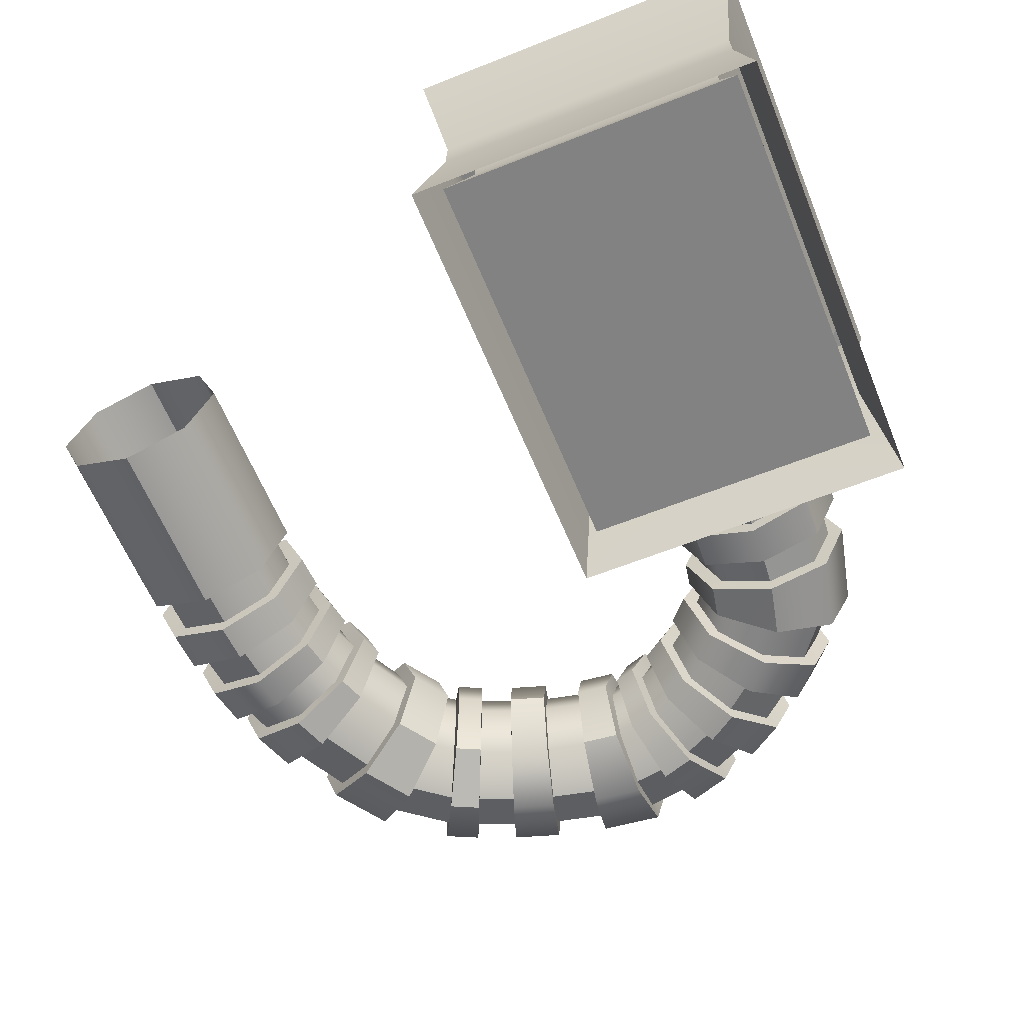
<metadata>
{"format":"obj","ext":"obj","renderer":"f3d","projection":"perspective","resolution":1024,"background":"white","views":[{"elev":-60.8,"azim":22.2,"up":"+Y"}]}
</metadata>
<code>
v  12.19 2.624 -8.952
v  6.448 2.624 -8.952
v  6.079 0.0645 -8.452
v  12.56 0.0645 -8.452
v  12.56 0.0645 -17.04
v  12.19 2.624 -16.54
v  6.448 2.624 -16.54
v  6.079 0.0645 -17.04
v  6.466 3.338 -8.979
v  12.18 3.338 -8.979
v  12.18 3.338 -16.51
v  6.466 3.338 -16.51
v  12.56 5.951 -8.454
v  6.082 5.951 -8.454
v  12.56 5.951 -17.04
v  6.082 5.951 -17.04
v  11.77 2.544 -9.37
v  12.15 0.9608 -8.871
v  6.488 0.9608 -8.871
v  6.872 2.544 -9.37
v  12.15 0.9608 -16.62
v  11.77 2.544 -16.12
v  6.488 0.9608 -16.62
v  6.872 2.544 -16.12
v  6.892 3.405 -9.396
v  11.75 3.405 -9.396
v  11.75 3.405 -16.09
v  6.892 3.405 -16.09
v  12.15 6.099 -8.871
v  6.488 6.099 -8.871
v  12.15 6.099 -16.62
v  6.488 6.099 -16.62
v  11.04 3.143 -16.1
v  10.56 1.959 -16.31
v  7.7 3.143 -16.52
v  8.193 1.959 -16.67
v  9.378 1.469 -16.76
v  10.56 4.327 -16.27
v  8.193 4.327 -16.71
v  10.56 1.959 -16.67
v  11.05 3.143 -16.52
v  8.188 1.959 -16.31
v  7.695 3.143 -16.1
v  9.378 4.817 -16.81
v  10.56 4.327 -16.71
v  8.188 4.327 -16.27
v  9.373 4.817 -16.37
v  9.374 1.469 -16.46
v  0.0971 3.143 -15.38
v  -0.3933 4.327 -15.38
v  -0.3854 4.327 -11.87
v  0.105 3.143 -11.88
v  -1.577 4.817 -15.39
v  -1.569 4.817 -11.85
v  -2.761 4.327 -15.39
v  -2.753 4.327 -11.83
v  -3.252 3.143 -15.39
v  -3.243 3.143 -11.82
v  -2.761 1.959 -15.39
v  -2.753 1.959 -11.83
v  -1.577 1.469 -15.39
v  -1.569 1.469 -11.85
v  -0.3933 1.959 -15.38
v  -0.3854 1.959 -11.87
v  -0.1913 3.143 -16.1
v  -0.5928 4.114 -16.12
v  -0.6049 4.114 -15.39
v  -0.2029 3.143 -15.39
v  -1.563 4.517 -16.16
v  -1.576 4.517 -15.39
v  -2.535 4.115 -16.2
v  -2.549 4.115 -15.39
v  -2.938 3.143 -16.21
v  -2.952 3.143 -15.39
v  -2.535 2.17 -16.2
v  -2.549 2.171 -15.39
v  -1.563 1.769 -16.16
v  -1.576 1.769 -15.39
v  -0.5928 2.172 -16.12
v  -0.6049 2.172 -15.39
v  0.147 3.143 -16.75
v  -0.3416 4.327 -16.79
v  -0.3815 4.327 -16.11
v  0.1086 3.143 -16.09
v  -1.521 4.817 -16.9
v  -1.565 4.817 -16.16
v  -2.701 4.327 -17
v  -2.748 4.327 -16.2
v  -3.19 3.143 -17.05
v  -3.238 3.143 -16.22
v  -2.701 1.959 -17
v  -2.748 1.959 -16.2
v  -1.521 1.469 -16.9
v  -1.565 1.469 -16.16
v  -0.3416 1.959 -16.79
v  -0.3815 1.959 -16.11
v  -0.0807 3.143 -17.37
v  -0.4763 4.113 -17.44
v  -0.5512 4.113 -16.82
v  -0.1508 3.143 -16.79
v  -1.433 4.517 -17.6
v  -1.519 4.517 -16.9
v  -2.394 4.116 -17.77
v  -2.489 4.116 -16.98
v  -2.792 3.143 -17.84
v  -2.892 3.143 -17.01
v  -2.394 2.17 -17.77
v  -2.489 2.17 -16.98
v  -1.433 1.769 -17.6
v  -1.519 1.769 -16.9
v  -0.4763 2.173 -17.44
v  -0.5512 2.172 -16.82
v  0.3198 3.143 -17.83
v  -0.1547 4.327 -17.95
v  -0.2672 4.327 -17.41
v  0.2172 3.143 -17.33
v  -1.3 4.817 -18.26
v  -1.437 4.817 -17.6
v  -2.446 4.327 -18.57
v  -2.606 4.327 -17.79
v  -2.92 3.143 -18.69
v  -3.09 3.143 -17.87
v  -2.446 1.959 -18.57
v  -2.606 1.959 -17.79
v  -1.3 1.469 -18.26
v  -1.437 1.469 -17.6
v  -0.1547 1.959 -17.95
v  -0.2672 1.959 -17.41
v  0.0348 3.143 -17.92
v  0.2219 3.143 -18.49
v  -0.167 4.116 -18.6
v  -0.3542 4.112 -18.02
v  -1.104 4.517 -18.86
v  -1.296 4.517 -18.26
v  -2.039 4.113 -19.13
v  -2.242 4.117 -18.5
v  -2.425 3.143 -19.24
v  -2.635 3.143 -18.6
v  -2.039 2.172 -19.13
v  -2.242 2.169 -18.5
v  -1.104 1.769 -18.86
v  -1.296 1.769 -18.26
v  -0.167 2.17 -18.6
v  -0.3542 2.173 -18.02
v  0.0357 4.327 -18.53
v  0.5068 3.143 -18.39
v  0.6603 3.143 -18.83
v  0.2155 4.327 -19.04
v  -1.102 4.817 -18.86
v  -0.8586 4.817 -19.54
v  -2.239 4.327 -19.19
v  -1.933 4.327 -20.04
v  -2.71 3.143 -19.33
v  -2.377 3.143 -20.25
v  -2.239 1.959 -19.19
v  -1.933 1.959 -20.04
v  -0.8586 1.469 -19.54
v  -1.102 1.469 -18.86
v  0.2155 1.959 -19.04
v  0.0357 1.959 -18.53
v  0.03 4.113 -19.14
v  0.3956 3.143 -18.97
v  0.8746 3.143 -19.87
v  0.5308 4.113 -20.08
v  -0.3011 4.517 -20.58
v  -0.8551 4.517 -19.54
v  -1.136 4.116 -21.08
v  -1.744 4.117 -19.94
v  -2.113 3.143 -20.1
v  -1.482 3.143 -21.29
v  -1.744 2.169 -19.94
v  -1.136 2.17 -21.08
v  -0.8551 1.769 -19.54
v  -0.3011 1.769 -20.58
v  0.03 2.173 -19.14
v  0.5308 2.173 -20.08
v  0.7166 4.327 -19.98
v  1.139 3.143 -19.73
v  1.608 3.143 -20.45
v  1.225 4.327 -20.76
v  -0.3038 4.817 -20.58
v  0.3008 4.817 -21.5
v  -1.324 4.327 -21.18
v  -0.6239 4.327 -22.24
v  -1.747 3.143 -21.43
v  -1.007 3.143 -22.55
v  -0.6239 1.959 -22.24
v  -1.324 1.959 -21.18
v  0.3008 1.469 -21.5
v  -0.3038 1.469 -20.58
v  1.225 1.959 -20.76
v  0.7166 1.959 -19.98
v  1.46 4.11 -21.19
v  1.101 4.108 -20.92
v  1.434 3.143 -20.69
v  1.639 3.143 -20.84
v  1.042 4.517 -22.07
v  0.3112 4.518 -21.49
v  0.619 4.123 -22.95
v  -0.4853 4.125 -22.07
v  0.4404 3.143 -23.33
v  -0.8192 3.143 -22.32
v  -0.4853 2.161 -22.07
v  0.619 2.163 -22.95
v  0.3112 1.768 -21.49
v  1.042 1.768 -22.07
v  1.101 2.177 -20.92
v  1.46 2.176 -21.19
v  2.255 3.143 -20.81
v  2.056 4.327 -21.26
v  1.585 4.327 -21.03
v  1.813 3.143 -20.6
v  1.578 4.817 -22.34
v  1.033 4.817 -22.08
v  1.1 4.327 -23.42
v  0.4813 4.327 -23.13
v  0.9019 3.143 -23.87
v  0.2528 3.143 -23.56
v  1.1 1.959 -23.42
v  0.4813 1.959 -23.13
v  1.578 1.469 -22.34
v  1.033 1.469 -22.08
v  2.056 1.959 -21.26
v  1.585 1.959 -21.03
v  2.733 3.143 -21.32
v  2.6 4.113 -21.7
v  1.978 4.113 -21.45
v  2.142 3.143 -21.09
v  2.276 4.517 -22.62
v  1.579 4.517 -22.34
v  1.952 4.116 -23.54
v  1.18 4.116 -23.23
v  1.817 3.143 -23.92
v  1.014 3.143 -23.59
v  1.952 2.17 -23.54
v  1.18 2.17 -23.23
v  2.276 1.769 -22.62
v  1.579 1.769 -22.34
v  2.6 2.172 -21.7
v  1.978 2.172 -21.45
v  3.534 3.143 -21.27
v  3.404 4.327 -21.74
v  2.679 4.327 -21.51
v  2.845 3.143 -21.05
v  3.09 4.817 -22.88
v  2.275 4.817 -22.62
v  2.776 4.327 -24.03
v  1.872 4.327 -23.73
v  2.646 3.143 -24.5
v  1.705 3.143 -24.2
v  2.776 1.959 -24.03
v  1.872 1.959 -23.73
v  3.09 1.469 -22.88
v  2.275 1.469 -22.62
v  3.404 1.959 -21.74
v  2.679 1.959 -21.51
v  4.204 3.143 -21.73
v  4.141 4.113 -22.12
v  3.357 4.113 -21.95
v  3.467 3.143 -21.56
v  3.987 4.517 -23.08
v  3.09 4.517 -22.88
v  3.832 4.117 -24.05
v  2.823 4.116 -23.82
v  3.768 3.143 -24.45
v  2.712 3.143 -24.21
v  3.832 2.169 -24.05
v  2.823 2.17 -23.82
v  3.987 1.769 -23.08
v  3.09 1.769 -22.88
v  4.141 2.173 -22.12
v  3.357 2.173 -21.95
v  4.884 3.143 -21.51
v  4.897 4.327 -22
v  4.188 4.327 -21.92
v  4.271 3.143 -21.44
v  4.929 4.817 -23.2
v  3.986 4.817 -23.09
v  4.96 4.327 -24.39
v  3.784 4.327 -24.26
v  4.974 3.143 -24.89
v  3.701 3.143 -24.74
v  4.96 1.959 -24.39
v  3.784 1.959 -24.26
v  4.929 1.469 -23.2
v  3.986 1.469 -23.09
v  4.897 1.959 -22
v  4.188 1.959 -21.92
v  4.935 3.143 -21.8
v  5.223 3.143 -21.75
v  5.328 4.112 -22.14
v  4.932 4.109 -22.21
v  5.582 4.517 -23.08
v  4.927 4.517 -23.19
v  5.837 4.117 -24.03
v  4.924 4.12 -24.18
v  5.942 3.143 -24.42
v  4.923 3.143 -24.59
v  5.837 2.168 -24.03
v  4.924 2.166 -24.18
v  5.582 1.768 -23.08
v  4.927 1.768 -23.19
v  5.328 2.174 -22.14
v  4.932 2.176 -22.21
v  5.574 3.143 -21.32
v  5.763 4.327 -21.78
v  5.293 4.327 -21.94
v  5.172 3.143 -21.46
v  6.219 4.817 -22.87
v  5.583 4.817 -23.09
v  6.676 4.327 -23.97
v  5.873 4.327 -24.24
v  6.865 3.143 -24.42
v  5.993 3.143 -24.72
v  6.676 1.959 -23.97
v  5.873 1.959 -24.24
v  6.219 1.469 -22.87
v  5.583 1.469 -23.09
v  5.763 1.959 -21.78
v  5.293 1.959 -21.94
v  6.122 3.143 -21.38
v  6.33 4.112 -21.73
v  5.857 4.112 -21.96
v  5.709 3.143 -21.59
v  6.832 4.517 -22.56
v  6.217 4.517 -22.87
v  7.337 4.117 -23.4
v  6.579 4.117 -23.78
v  7.546 3.143 -23.74
v  6.73 3.143 -24.15
v  7.337 2.169 -23.4
v  6.579 2.168 -23.78
v  6.832 1.769 -22.56
v  6.217 1.768 -22.87
v  6.33 2.173 -21.73
v  5.857 2.174 -21.96
v  6.408 3.143 -20.83
v  6.705 4.327 -21.22
v  6.236 4.327 -21.54
v  5.988 3.143 -21.12
v  7.423 4.817 -22.17
v  6.834 4.817 -22.56
v  8.14 4.327 -23.11
v  7.433 4.327 -23.59
v  8.438 3.143 -23.5
v  7.681 3.143 -24.01
v  8.14 1.959 -23.11
v  7.433 1.959 -23.59
v  7.423 1.469 -22.17
v  6.834 1.469 -22.56
v  6.705 1.959 -21.22
v  6.236 1.959 -21.54
v  7.02 3.143 -20.7
v  7.3 4.113 -20.99
v  6.841 4.112 -21.38
v  6.603 3.143 -21.06
v  7.977 4.517 -21.69
v  7.42 4.517 -22.17
v  8.657 4.117 -22.39
v  8.001 4.117 -22.95
v  8.939 3.143 -22.68
v  8.243 3.143 -23.28
v  8.657 2.169 -22.39
v  8.001 2.169 -22.95
v  7.977 1.769 -21.69
v  7.42 1.769 -22.17
v  7.3 2.173 -20.99
v  6.841 2.173 -21.38
v  7.23 3.143 -20.05
v  7.602 4.327 -20.37
v  7.163 4.327 -20.83
v  6.825 3.143 -20.48
v  8.5 4.817 -21.14
v  7.979 4.817 -21.69
v  9.399 4.327 -21.92
v  8.796 4.327 -22.55
v  9.771 3.143 -22.24
v  9.134 3.143 -22.91
v  9.399 1.959 -21.92
v  8.796 1.959 -22.55
v  8.5 1.469 -21.14
v  7.979 1.469 -21.69
v  7.602 1.959 -20.37
v  7.163 1.959 -20.83
v  7.707 3.143 -19.93
v  8.075 4.108 -20.1
v  7.768 4.113 -20.5
v  7.466 3.143 -20.23
v  8.97 4.517 -20.52
v  8.498 4.517 -21.14
v  9.875 4.122 -20.95
v  9.23 4.116 -21.78
v  10.25 3.143 -21.13
v  9.534 3.143 -22.05
v  9.875 2.164 -20.95
v  9.23 2.169 -21.78
v  8.97 1.768 -20.52
v  8.498 1.769 -21.14
v  8.075 2.178 -20.1
v  7.768 2.173 -20.5
v  8.043 4.327 -19.34
v  7.912 4.327 -19.97
v  7.47 3.143 -19.74
v  7.556 3.143 -19.28
v  9.218 4.817 -19.49
v  8.98 4.817 -20.53
v  10.39 4.327 -19.64
v  10.05 4.327 -21.08
v  10.88 3.143 -19.7
v  10.49 3.143 -21.31
v  10.05 1.959 -21.08
v  10.39 1.959 -19.64
v  8.98 1.469 -20.53
v  9.218 1.469 -19.49
v  7.912 1.959 -19.97
v  8.043 1.959 -19.34
v  7.906 3.143 -18.74
v  8.307 4.114 -18.76
v  8.253 4.113 -19.36
v  7.855 3.143 -19.3
v  9.277 4.517 -18.82
v  9.216 4.517 -19.49
v  10.25 4.115 -18.87
v  10.18 4.116 -19.62
v  10.65 3.143 -18.9
v  10.58 3.143 -19.68
v  10.25 2.17 -18.87
v  10.18 2.17 -19.62
v  9.277 1.769 -18.82
v  9.216 1.769 -19.49
v  8.307 2.172 -18.76
v  8.253 2.172 -19.36
v  7.634 3.143 -18.02
v  8.125 4.327 -18.04
v  8.097 4.327 -18.74
v  7.607 3.143 -18.71
v  9.308 4.817 -18.07
v  9.278 4.817 -18.82
v  10.49 4.327 -18.1
v  10.46 4.327 -18.89
v  10.98 3.143 -18.11
v  10.95 3.143 -18.92
v  10.49 1.959 -18.1
v  10.46 1.959 -18.89
v  9.308 1.469 -18.07
v  9.278 1.469 -18.82
v  8.125 1.959 -18.04
v  8.097 1.959 -18.74
v  7.942 3.143 -17.26
v  8.344 4.114 -17.26
v  8.336 4.114 -18.04
v  7.934 3.143 -18.03
v  9.316 4.517 -17.26
v  9.307 4.517 -18.07
v  10.29 4.115 -17.25
v  10.28 4.115 -18.09
v  10.69 3.143 -17.25
v  10.68 3.143 -18.1
v  10.29 2.171 -17.25
v  10.28 2.171 -18.09
v  9.316 1.769 -17.26
v  9.307 1.769 -18.07
v  8.344 2.171 -17.26
v  8.336 2.172 -18.04
v  8.132 4.327 -17.26
v  7.642 3.143 -17.25
v  7.621 3.143 -15.57
v  8.111 4.327 -15.56
v  9.316 4.817 -17.26
v  9.295 4.817 -15.54
v  10.5 4.327 -17.26
v  10.48 4.327 -15.52
v  10.99 3.143 -17.26
v  10.97 3.143 -15.51
v  10.5 1.959 -17.26
v  10.48 1.959 -15.52
v  9.316 1.469 -17.26
v  9.295 1.469 -15.54
v  8.132 1.959 -17.26
v  8.111 1.959 -15.56
v  8.458 3.979 -15.56
v  8.112 3.143 -15.57
v  9.295 4.326 -15.54
v  10.13 3.979 -15.52
v  10.48 3.143 -15.51
v  10.13 2.306 -15.52
v  9.295 1.96 -15.54
v  8.458 2.306 -15.56
v  8.458 3.979 -18.24
v  8.112 3.143 -18.25
v  9.295 4.326 -18.22
v  10.13 3.979 -18.2
v  10.48 3.143 -18.2
v  10.13 2.306 -18.2
v  9.295 1.96 -18.22
v  8.458 2.306 -18.24
v  9.252 2.91 -18.23
g Object
f 1 2 3 4
f 1 4 5 6
f 2 7 8 3
f 9 2 1 10
f 1 6 11 10
f 7 2 9 12
f 9 10 13 14
f 13 10 11 15
f 12 9 14 16
f 17 18 19 20
f 21 18 17 22
f 20 19 23 24
f 25 26 17 20
f 26 27 22 17
f 28 25 20 24
f 29 26 25 30
f 31 27 26 29
f 32 30 25 28
f 13 29 30 14
f 15 31 29 13
f 32 31 15 16
f 14 30 32 16
f 18 21 23 19
f 22 27 33 34
f 7 12 35 36
f 8 7 36 37
f 27 31 38 33
f 12 16 39 35
f 6 40 41 11
f 34 21 22
f 24 42 43 28
f 16 15 44 39
f 45 15 11 41
f 15 45 44
f 37 40 5 8
f 40 6 5
f 46 32 28 43
f 47 31 32 46
f 31 47 38
f 48 23 21 34
f 42 24 23 48
f 49 50 51 52
f 50 53 54 51
f 53 55 56 54
f 55 57 58 56
f 57 59 60 58
f 59 61 62 60
f 61 63 64 62
f 63 49 52 64
f 65 66 67 68
f 66 69 70 67
f 69 71 72 70
f 71 73 74 72
f 73 75 76 74
f 75 77 78 76
f 77 79 80 78
f 79 65 68 80
f 81 82 83 84
f 82 85 86 83
f 85 87 88 86
f 87 89 90 88
f 89 91 92 90
f 91 93 94 92
f 93 95 96 94
f 95 81 84 96
f 97 98 99 100
f 98 101 102 99
f 101 103 104 102
f 103 105 106 104
f 105 107 108 106
f 108 107 109 110
f 110 109 111 112
f 111 97 100 112
f 113 114 115 116
f 114 117 118 115
f 117 119 120 118
f 119 121 122 120
f 121 123 124 122
f 124 123 125 126
f 126 125 127 128
f 127 113 116 128
f 129 130 131 132
f 132 131 133 134
f 134 133 135 136
f 136 135 137 138
f 137 139 140 138
f 139 141 142 140
f 141 143 144 142
f 143 130 129 144
f 145 146 147 148
f 149 145 148 150
f 151 149 150 152
f 153 151 152 154
f 155 153 154 156
f 157 158 155 156
f 159 160 158 157
f 147 146 160 159
f 161 162 163 164
f 165 166 161 164
f 167 168 166 165
f 169 168 167 170
f 171 169 170 172
f 173 171 172 174
f 175 173 174 176
f 162 175 176 163
f 177 178 179 180
f 181 177 180 182
f 183 181 182 184
f 185 183 184 186
f 187 188 185 186
f 189 190 188 187
f 191 192 190 189
f 179 178 192 191
f 193 194 195 196
f 197 198 194 193
f 199 200 198 197
f 201 202 200 199
f 203 202 201 204
f 205 203 204 206
f 207 205 206 208
f 195 207 208 196
f 209 210 211 212
f 210 213 214 211
f 213 215 216 214
f 215 217 218 216
f 217 219 220 218
f 219 221 222 220
f 221 223 224 222
f 223 209 212 224
f 225 226 227 228
f 226 229 230 227
f 229 231 232 230
f 231 233 234 232
f 233 235 236 234
f 235 237 238 236
f 237 239 240 238
f 239 225 228 240
f 241 242 243 244
f 242 245 246 243
f 245 247 248 246
f 247 249 250 248
f 249 251 252 250
f 251 253 254 252
f 253 255 256 254
f 255 241 244 256
f 257 258 259 260
f 258 261 262 259
f 261 263 264 262
f 263 265 266 264
f 265 267 268 266
f 268 267 269 270
f 270 269 271 272
f 271 257 260 272
f 273 274 275 276
f 274 277 278 275
f 277 279 280 278
f 279 281 282 280
f 282 281 283 284
f 284 283 285 286
f 286 285 287 288
f 288 287 273 276
f 289 290 291 292
f 292 291 293 294
f 294 293 295 296
f 296 295 297 298
f 297 299 300 298
f 299 301 302 300
f 301 303 304 302
f 303 290 289 304
f 305 306 307 308
f 306 309 310 307
f 309 311 312 310
f 311 313 314 312
f 313 315 316 314
f 315 317 318 316
f 317 319 320 318
f 319 305 308 320
f 321 322 323 324
f 322 325 326 323
f 325 327 328 326
f 327 329 330 328
f 329 331 332 330
f 331 333 334 332
f 333 335 336 334
f 335 321 324 336
f 337 338 339 340
f 338 341 342 339
f 341 343 344 342
f 343 345 346 344
f 345 347 348 346
f 347 349 350 348
f 349 351 352 350
f 351 337 340 352
f 353 354 355 356
f 354 357 358 355
f 357 359 360 358
f 359 361 362 360
f 361 363 364 362
f 363 365 366 364
f 365 367 368 366
f 367 353 356 368
f 369 370 371 372
f 370 373 374 371
f 373 375 376 374
f 375 377 378 376
f 377 379 380 378
f 379 381 382 380
f 381 383 384 382
f 383 369 372 384
f 385 386 387 388
f 386 389 390 387
f 389 391 392 390
f 391 393 394 392
f 394 393 395 396
f 396 395 397 398
f 398 397 399 400
f 400 399 385 388
f 401 402 403 404
f 405 406 402 401
f 407 408 406 405
f 409 410 408 407
f 411 410 409 412
f 413 411 412 414
f 415 413 414 416
f 403 415 416 404
f 417 418 419 420
f 419 418 421 422
f 422 421 423 424
f 423 425 426 424
f 425 427 428 426
f 427 429 430 428
f 429 431 432 430
f 431 417 420 432
f 433 434 435 436
f 434 437 438 435
f 437 439 440 438
f 439 441 442 440
f 441 443 444 442
f 443 445 446 444
f 445 447 448 446
f 447 433 436 448
f 449 450 451 452
f 450 453 454 451
f 453 455 456 454
f 455 457 458 456
f 457 459 460 458
f 459 461 462 460
f 461 463 464 462
f 463 449 452 464
f 465 466 467 468
f 469 465 468 470
f 471 469 470 472
f 473 471 472 474
f 475 473 474 476
f 477 475 476 478
f 479 477 478 480
f 466 479 480 467
f 481 468 467 482
f 483 470 468 481
f 484 472 470 483
f 485 474 472 484
f 486 476 474 485
f 487 478 476 486
f 488 480 478 487
f 482 467 480 488
f 489 481 482 490
f 491 483 481 489
f 492 484 483 491
f 493 485 484 492
f 493 494 486 485
f 494 495 487 486
f 495 496 488 487
f 496 490 482 488
f 497 490 496 495
f 497 495 494 493
f 497 493 492 491
f 497 491 489 490
f 67 50 49 68
f 68 49 63 80
f 80 63 61 78
f 78 61 59 76
f 76 59 57 74
f 74 57 55 72
f 72 55 53 70
f 70 53 50 67
f 65 84 83 66
f 66 83 86 69
f 69 86 88 71
f 71 88 90 73
f 73 90 92 75
f 75 92 94 77
f 77 94 96 79
f 79 96 84 65
f 99 82 81 100
f 100 81 95 112
f 112 95 93 110
f 110 93 91 108
f 108 91 89 106
f 106 89 87 104
f 104 87 85 102
f 102 85 82 99
f 97 116 115 98
f 98 115 118 101
f 101 118 120 103
f 103 120 122 105
f 105 122 124 107
f 107 124 126 109
f 109 126 128 111
f 111 128 116 97
f 132 114 113 129
f 129 113 127 144
f 142 144 127 125
f 140 142 125 123
f 140 123 121 138
f 138 121 119 136
f 136 119 117 134
f 134 117 114 132
f 130 146 145 131
f 131 145 149 133
f 133 149 151 135
f 135 151 153 137
f 137 153 155 139
f 139 155 158 141
f 141 158 160 143
f 143 160 146 130
f 161 148 147 162
f 162 147 159 175
f 173 175 159 157
f 171 173 157 156
f 171 156 154 169
f 169 154 152 168
f 168 152 150 166
f 166 150 148 161
f 163 178 177 164
f 164 177 181 165
f 165 181 183 167
f 167 183 185 170
f 170 185 188 172
f 172 188 190 174
f 174 190 192 176
f 176 192 178 163
f 194 180 179 195
f 207 195 179 191
f 205 207 191 189
f 203 205 189 187
f 202 203 187 186
f 202 186 184 200
f 200 184 182 198
f 198 182 180 194
f 193 196 212 211
f 197 193 211 214
f 199 197 214 216
f 201 199 216 218
f 201 218 220 204
f 204 220 222 206
f 206 222 224 208
f 208 224 212 196
f 227 210 209 228
f 228 209 223 240
f 240 223 221 238
f 238 221 219 236
f 236 219 217 234
f 234 217 215 232
f 232 215 213 230
f 230 213 210 227
f 225 244 243 226
f 226 243 246 229
f 229 246 248 231
f 231 248 250 233
f 233 250 252 235
f 235 252 254 237
f 237 254 256 239
f 239 256 244 225
f 259 242 241 260
f 260 241 255 272
f 272 255 253 270
f 270 253 251 268
f 268 251 249 266
f 266 249 247 264
f 264 247 245 262
f 262 245 242 259
f 257 276 275 258
f 261 258 275 278
f 263 261 278 280
f 263 280 282 265
f 265 282 284 267
f 267 284 286 269
f 269 286 288 271
f 271 288 276 257
f 292 274 273 289
f 304 289 273 287
f 302 304 287 285
f 300 302 285 283
f 298 300 283 281
f 298 281 279 296
f 296 279 277 294
f 294 277 274 292
f 290 308 307 291
f 293 291 307 310
f 295 293 310 312
f 295 312 314 297
f 297 314 316 299
f 299 316 318 301
f 301 318 320 303
f 303 320 308 290
f 323 306 305 324
f 324 305 319 336
f 334 336 319 317
f 332 334 317 315
f 332 315 313 330
f 330 313 311 328
f 328 311 309 326
f 326 309 306 323
f 321 340 339 322
f 325 322 339 342
f 327 325 342 344
f 327 344 346 329
f 329 346 348 331
f 331 348 350 333
f 333 350 352 335
f 335 352 340 321
f 355 338 337 356
f 356 337 351 368
f 366 368 351 349
f 364 366 349 347
f 364 347 345 362
f 362 345 343 360
f 360 343 341 358
f 358 341 338 355
f 353 372 371 354
f 357 354 371 374
f 359 357 374 376
f 359 376 378 361
f 361 378 380 363
f 363 380 382 365
f 365 382 384 367
f 367 384 372 353
f 387 370 369 388
f 388 369 383 400
f 400 383 381 398
f 398 381 379 396
f 396 379 377 394
f 394 377 375 392
f 392 375 373 390
f 390 373 370 387
f 386 385 403 402
f 389 386 402 406
f 391 389 406 408
f 393 391 408 410
f 393 410 411 395
f 395 411 413 397
f 397 413 415 399
f 399 415 403 385
f 419 401 404 420
f 420 404 416 432
f 432 416 414 430
f 430 414 412 428
f 428 412 409 426
f 426 409 407 424
f 424 407 405 422
f 422 405 401 419
f 417 436 435 418
f 418 435 438 421
f 421 438 440 423
f 423 440 442 425
f 425 442 444 427
f 427 444 446 429
f 429 446 448 431
f 431 448 436 417
f 451 434 433 452
f 452 433 447 464
f 464 447 445 462
f 462 445 443 460
f 460 443 441 458
f 458 441 439 456
f 456 439 437 454
f 454 437 434 451
f 449 466 465 450
f 450 465 469 453
f 453 469 471 455
f 455 471 473 457
f 457 473 475 459
f 459 475 477 461
f 461 477 479 463
f 463 479 466 449

</code>
